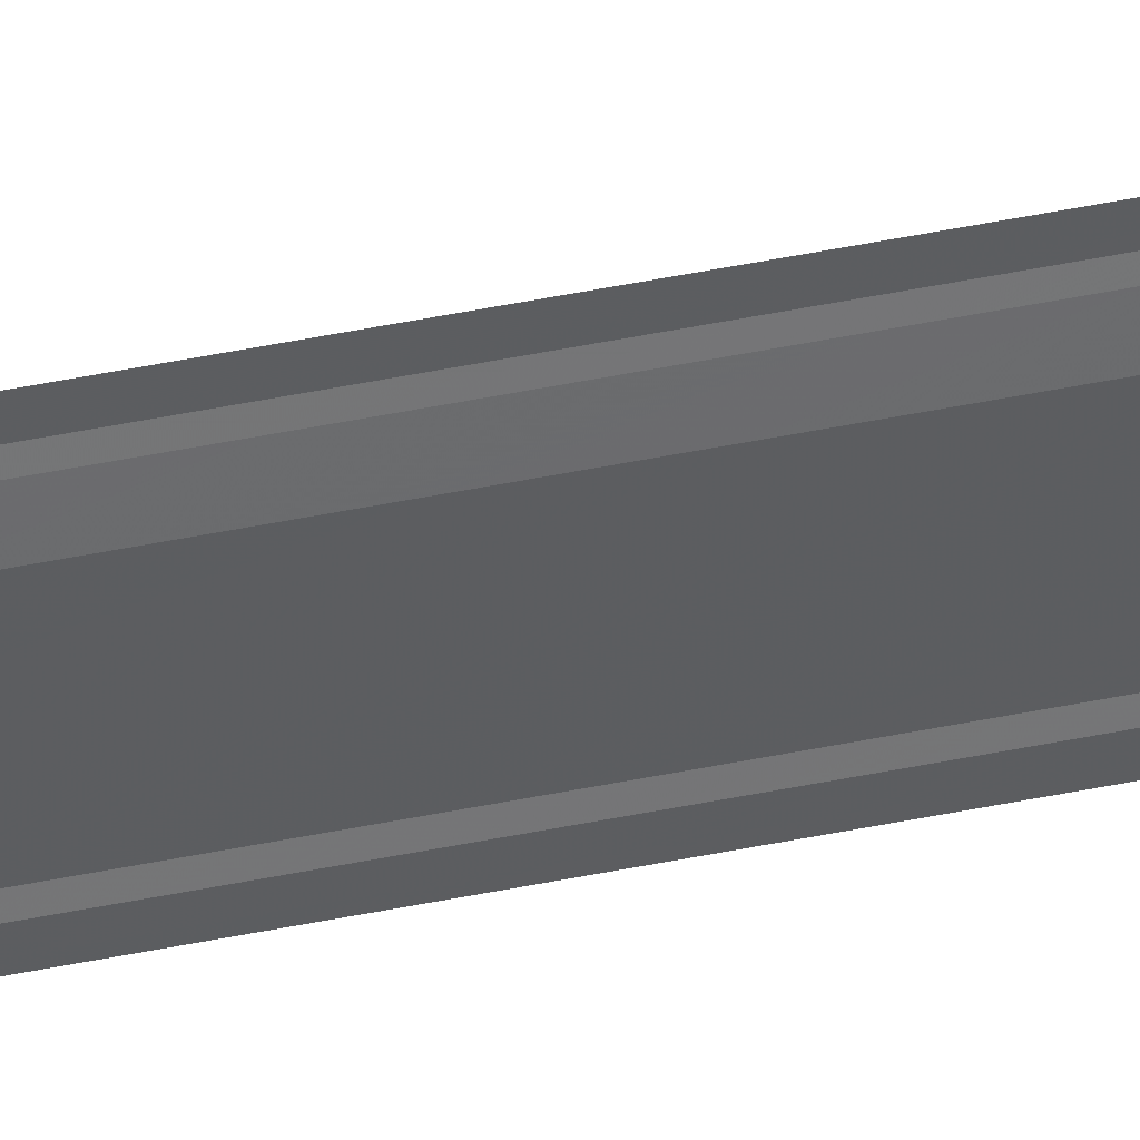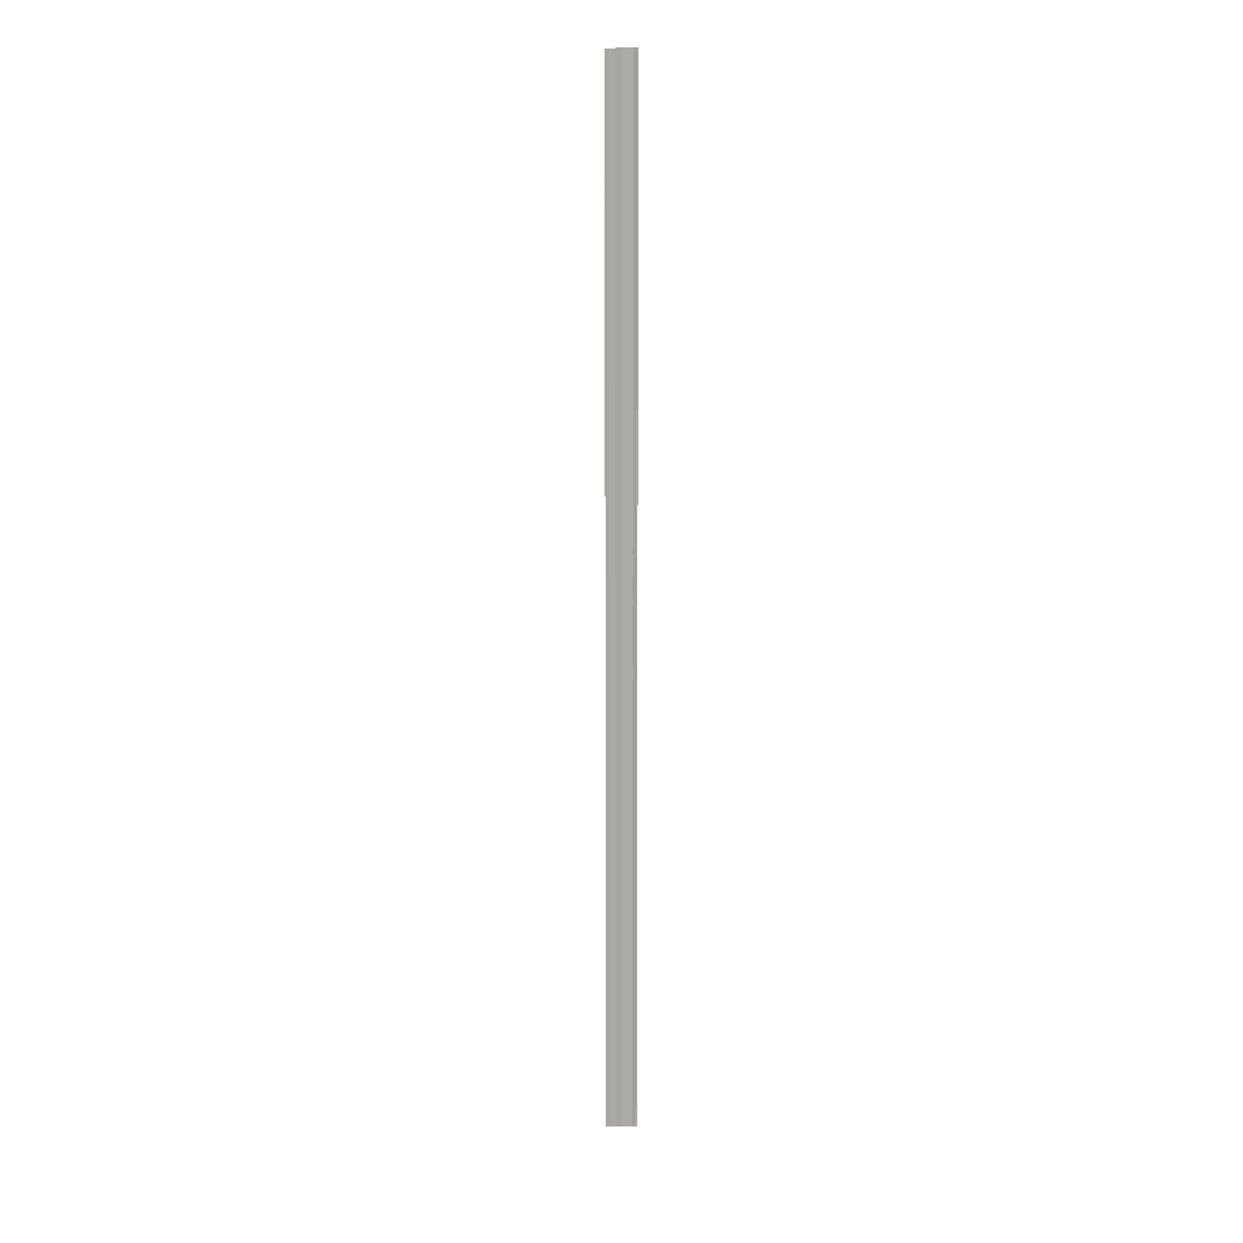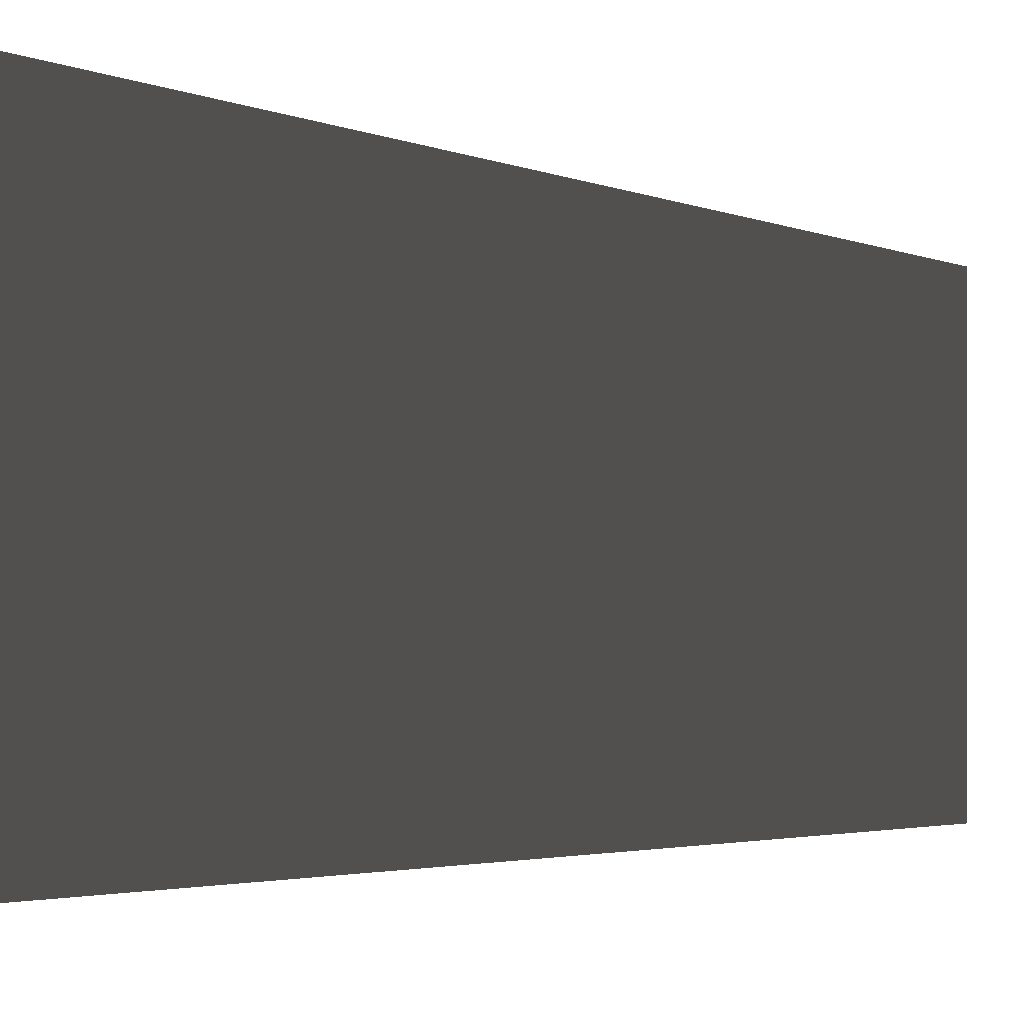
<metadata>
{"format":"obj","ext":"obj","renderer":"f3d","projection":"perspective","resolution":1024,"background":"white","views":[{"elev":42.5,"azim":-104.2,"up":"+Z"},{"elev":14.1,"azim":-85.9,"up":"+Y"},{"elev":-0.2,"azim":-177.2,"up":"+Z"}]}
</metadata>
<code>
o 29059
v 2220 1866 7.562
v 2220 1866 7.562
v 2220 1866 7.562
v 2220 1866 7.562
v 2220 1866 7.562
v 2220 1866 7.562
v 2220 1866 7.562
v 2220 1866 7.562
v 2220 1866 7.562
v 2220 1866 7.562
v 2220 1866 7.562
v 2220 1866 7.563
v 2220 1866 7.562
v 2220 1866 7.562
v 2220 1866 7.563
v 2220 1866 7.564
v 2220 1866 7.564
v 2220 1866 7.564
v 2220 1866 7.564
v 2220 1866 7.564
v 2220 1866 7.564
v 2220 1866 7.565
v 2220 1866 7.564
v 2220 1866 7.565
v 2220 1866 7.565
v 2220 1866 7.565
v 2220 1866 7.565
v 2220 1866 7.565
v 2220 1866 7.565
v 2220 1866 7.565
v 2220 1866 7.565
v 2220 1866 7.566
v 2220 1866 7.565
v 2220 1866 7.566
v 2220 1866 7.566
v 2220 1866 7.566
v 2220 1866 7.565
v 2220 1866 7.566
v 2220 1866 7.565
v 2220 1866 7.565
v 2220 1866 7.565
v 2220 1866 7.565
v 2220 1866 7.565
v 2220 1866 7.565
v 2220 1866 7.565
v 2220 1866 7.565
v 2220 1866 7.564
v 2220 1866 7.565
v 2220 1866 7.564
v 2220 1866 7.564
v 2220 1866 7.564
v 2220 1866 7.564
v 2220 1866 7.564
v 2220 1866 7.564
v 2220 1866 7.564
v 2220 1866 7.563
v 2220 1866 7.563
v 2220 1866 7.562
v 2220 1866 7.562
v 2220 1866 7.562
v 2220 1866 7.562
v 2220 1866 7.562
v 2220 1866 7.562
v 2220 1866 7.562
v 2220 1866 7.562
v 2220 1866 7.562
v 2220 1866 7.562
v 2220 1866 7.562
v 2220 1866 7.562
v 2220 1866 7.562
f 1 2 3
f 3 4 5
f 6 7 8
f 8 9 10
f 11 12 13
f 14 12 15
f 12 16 15
f 15 16 17
f 16 18 17
f 17 19 20
f 21 22 23
f 23 24 25
f 26 27 28
f 28 29 30
f 31 32 33
f 33 34 35
f 36 37 38
f 38 39 40
f 41 42 43
f 43 44 45
f 46 47 48
f 48 49 50
f 51 52 53
f 54 52 55
f 52 56 55
f 55 56 57
f 56 58 57
f 57 59 60
f 61 62 63
f 63 64 65
f 66 67 68
f 68 69 70

</code>
